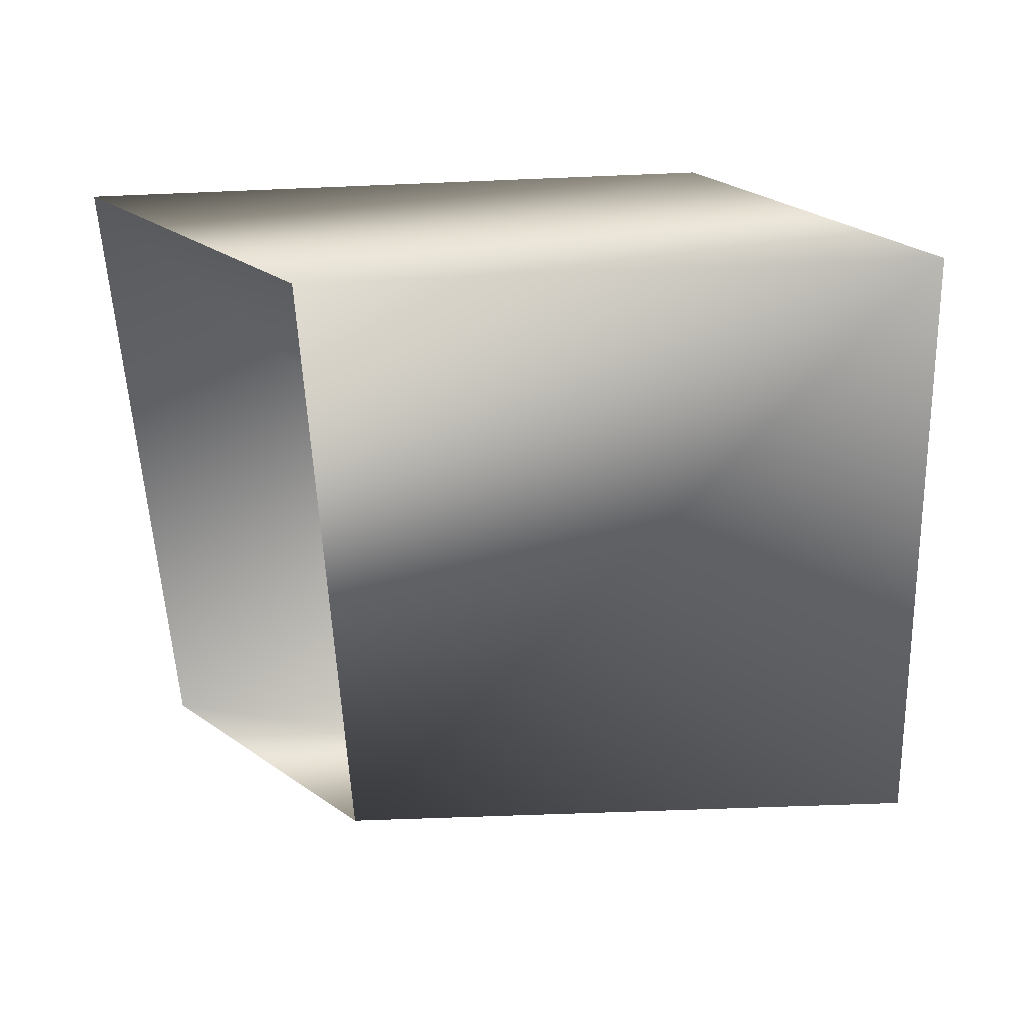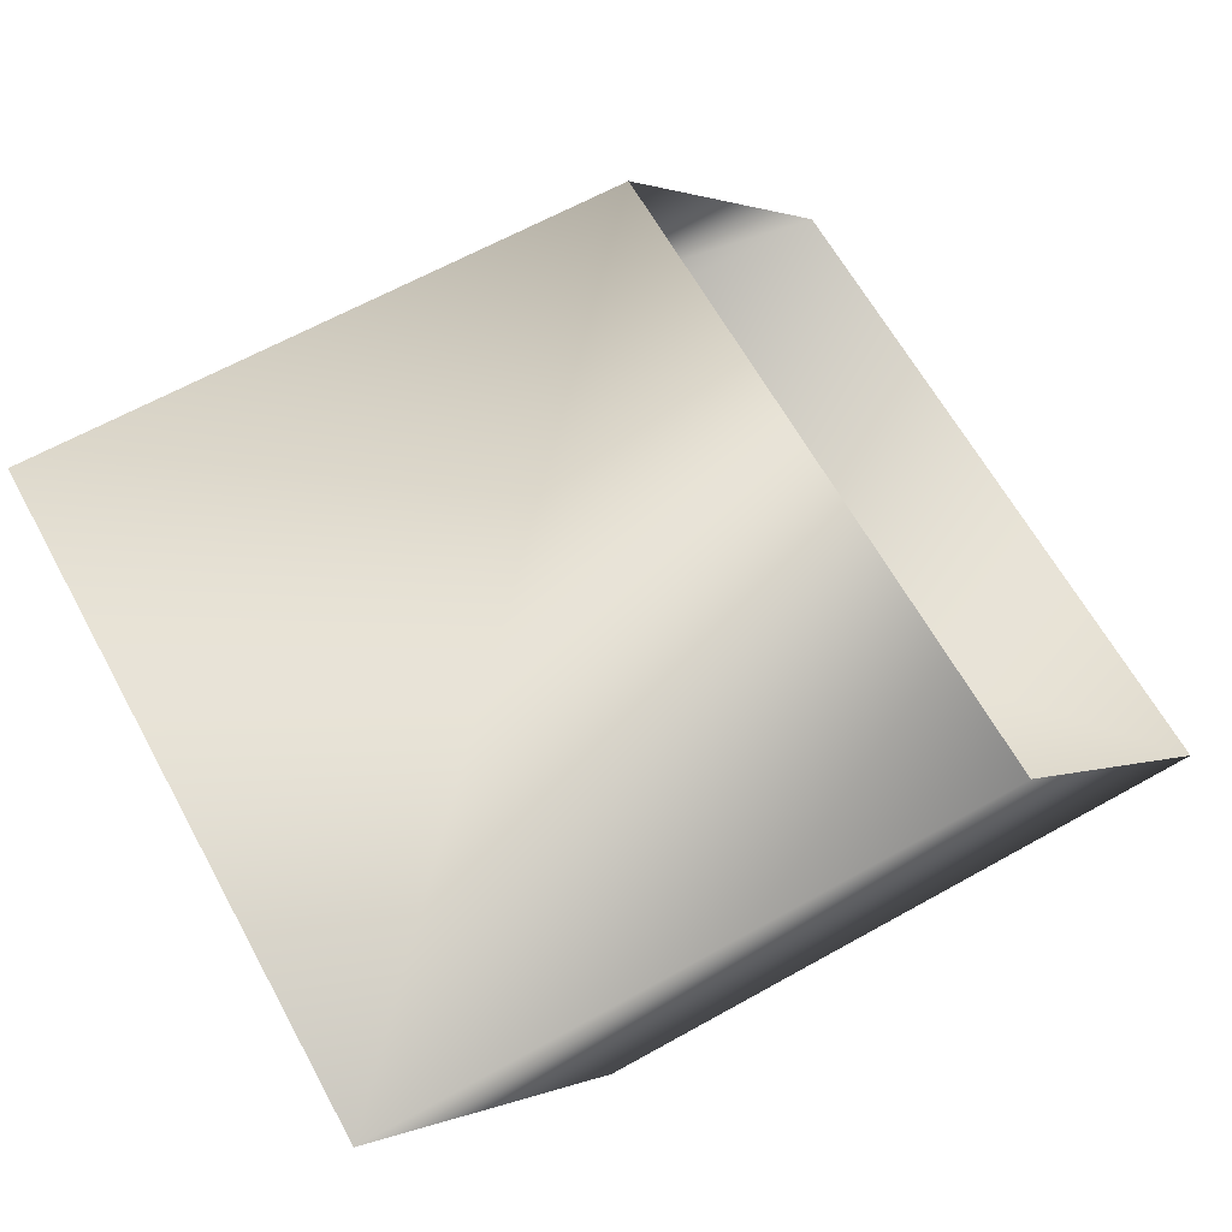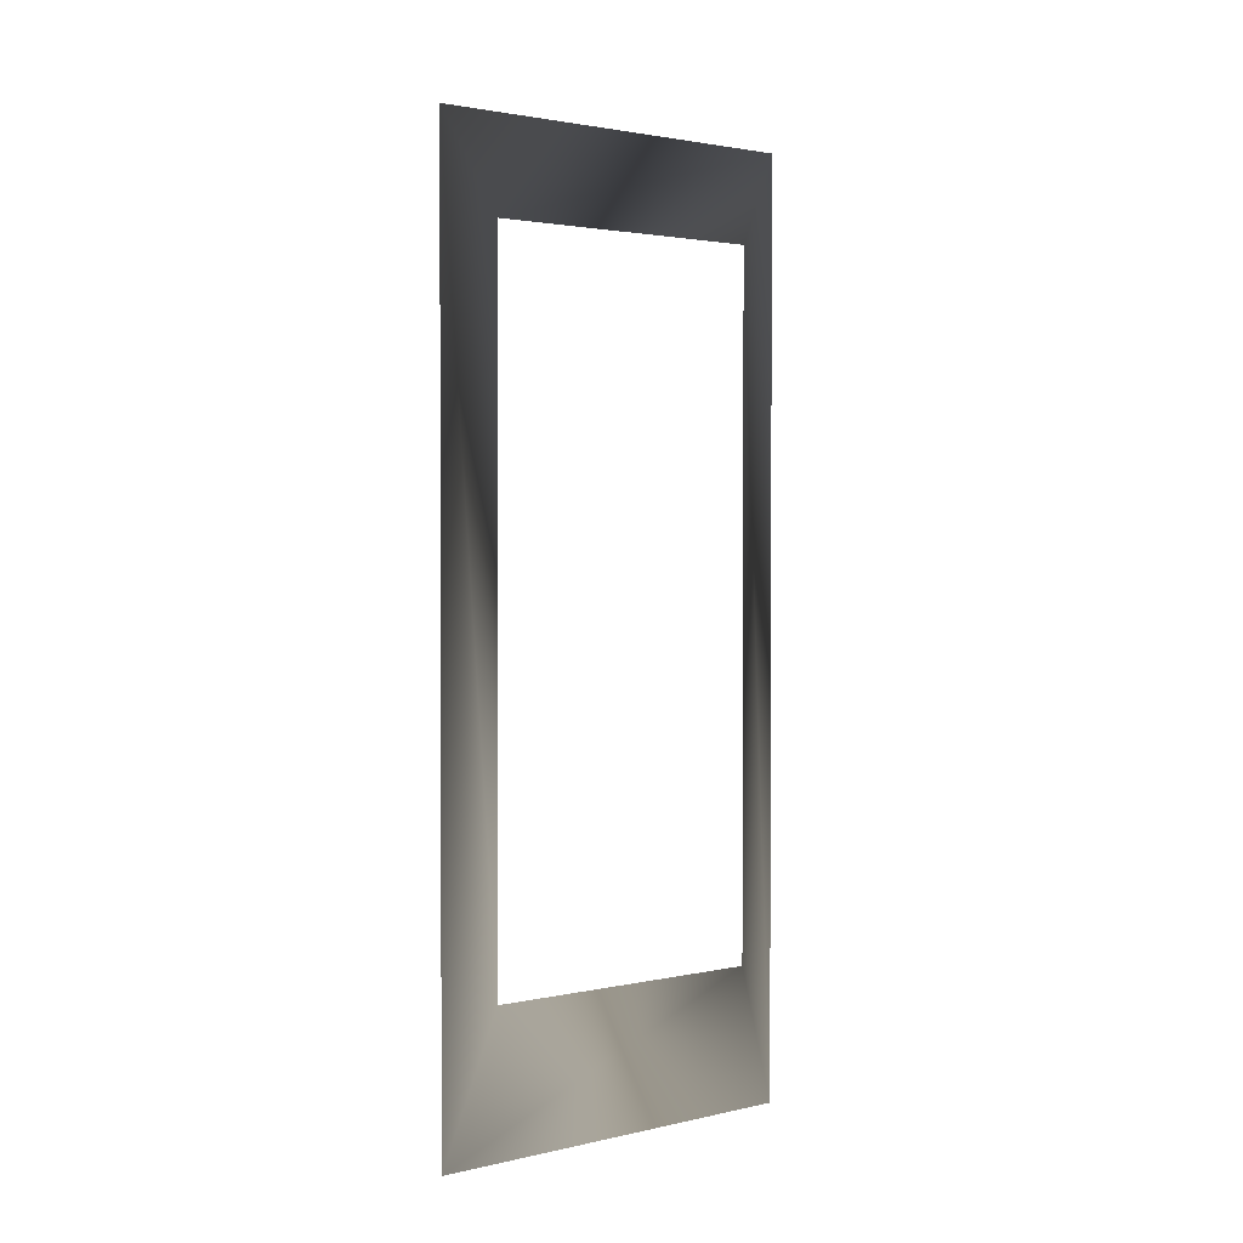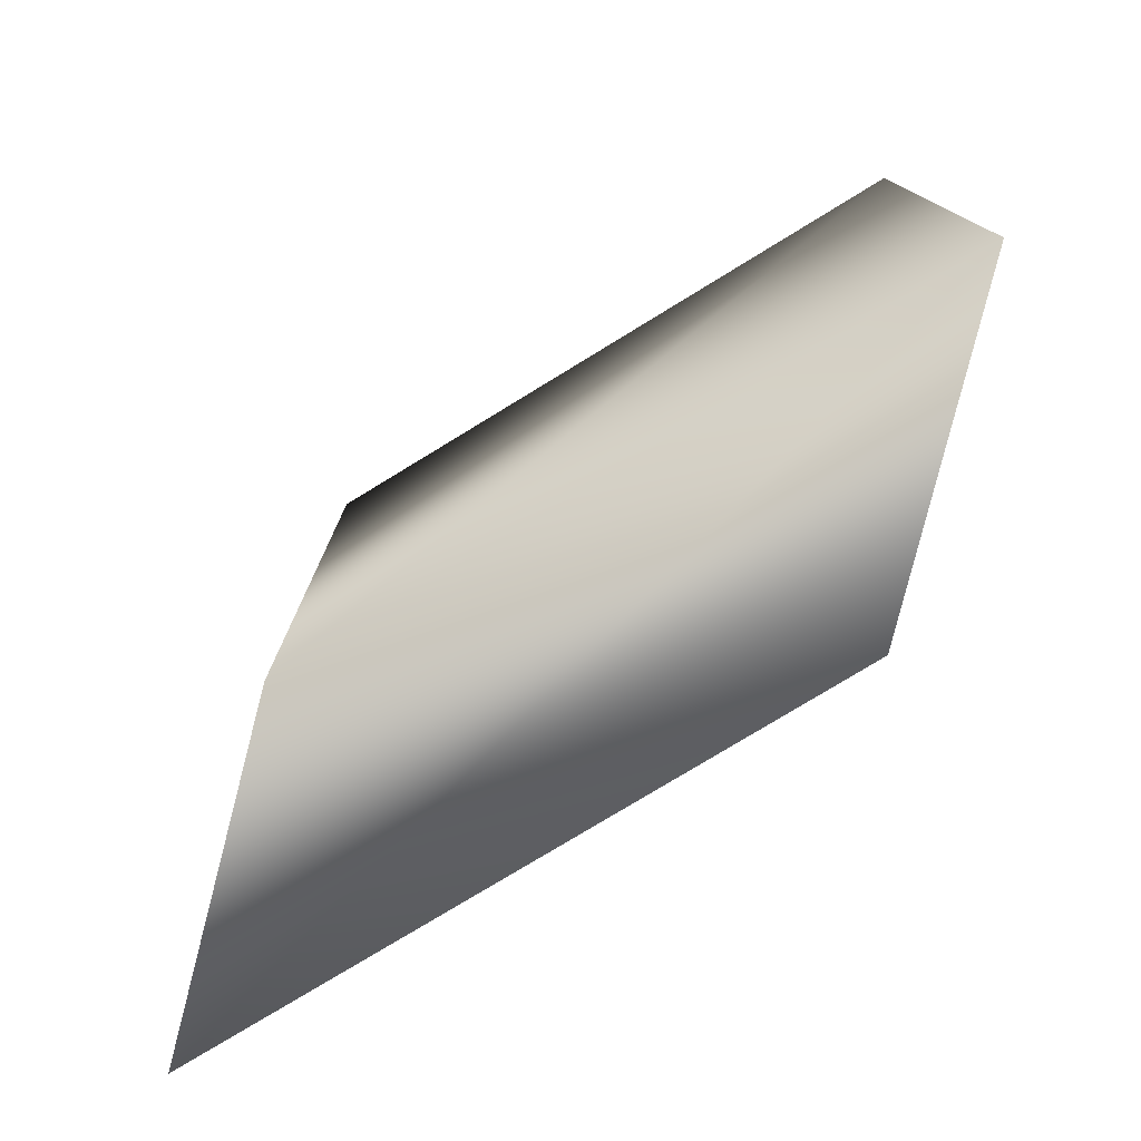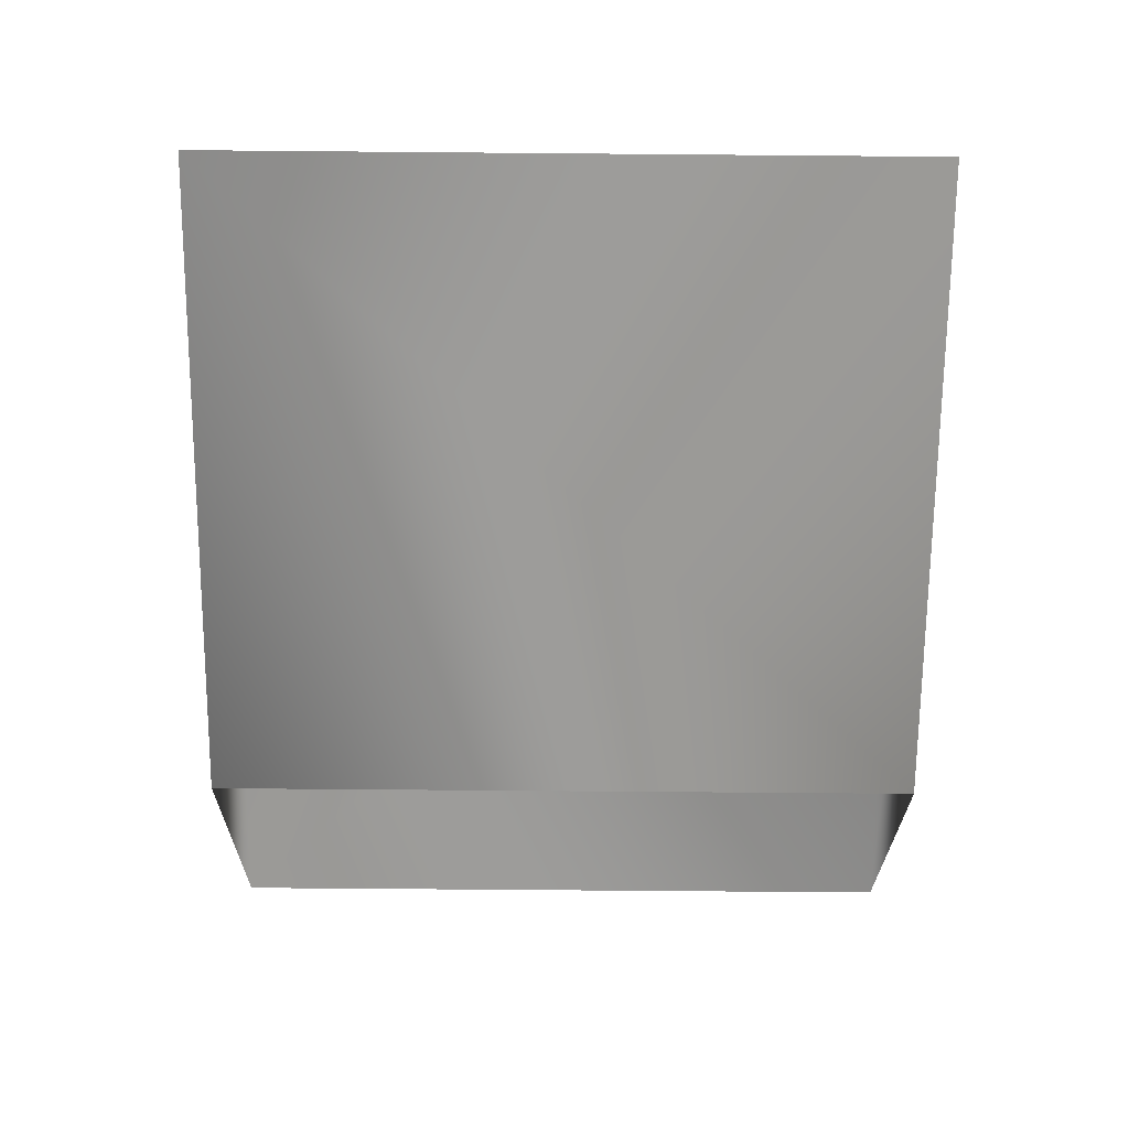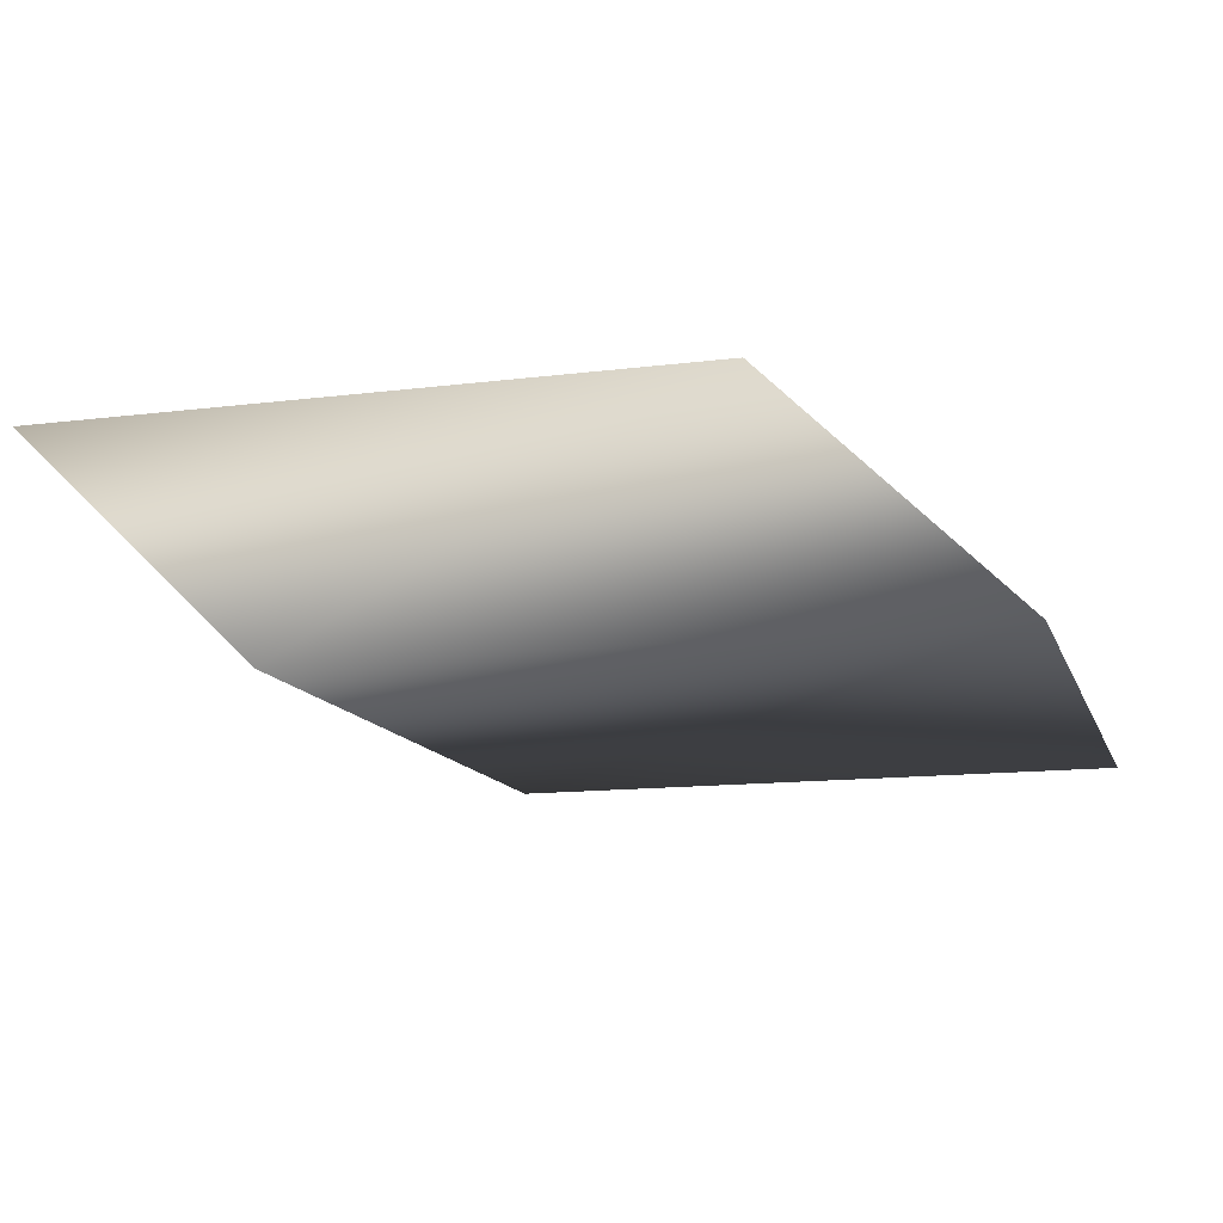
<metadata>
{"format":"obj","ext":"obj","renderer":"f3d","projection":"perspective","resolution":1024,"background":"white","views":[{"elev":-56.6,"azim":-177.5,"up":"+Z"},{"elev":65.2,"azim":150.9,"up":"+Z"},{"elev":1.9,"azim":90.7,"up":"+Y"},{"elev":-77.6,"azim":-148.6,"up":"+Y"},{"elev":-69.9,"azim":-90.5,"up":"+Z"},{"elev":-13.1,"azim":-163.9,"up":"+Z"}]}
</metadata>
<code>
v 20.19 13.46 46.54
v 24.43 13.47 50.78
v 20.19 0.2661 46.55
v 24.43 0.2757 50.79
v 32.11 13.46 46.54
v 36.53 13.47 50.78
v 32.11 0.2661 46.55
v 36.53 0.2757 50.79
f 5 1 2
f 5 2 6
f 7 3 1
f 7 1 5
f 8 4 3
f 8 3 7
f 6 2 4
f 6 4 8

</code>
